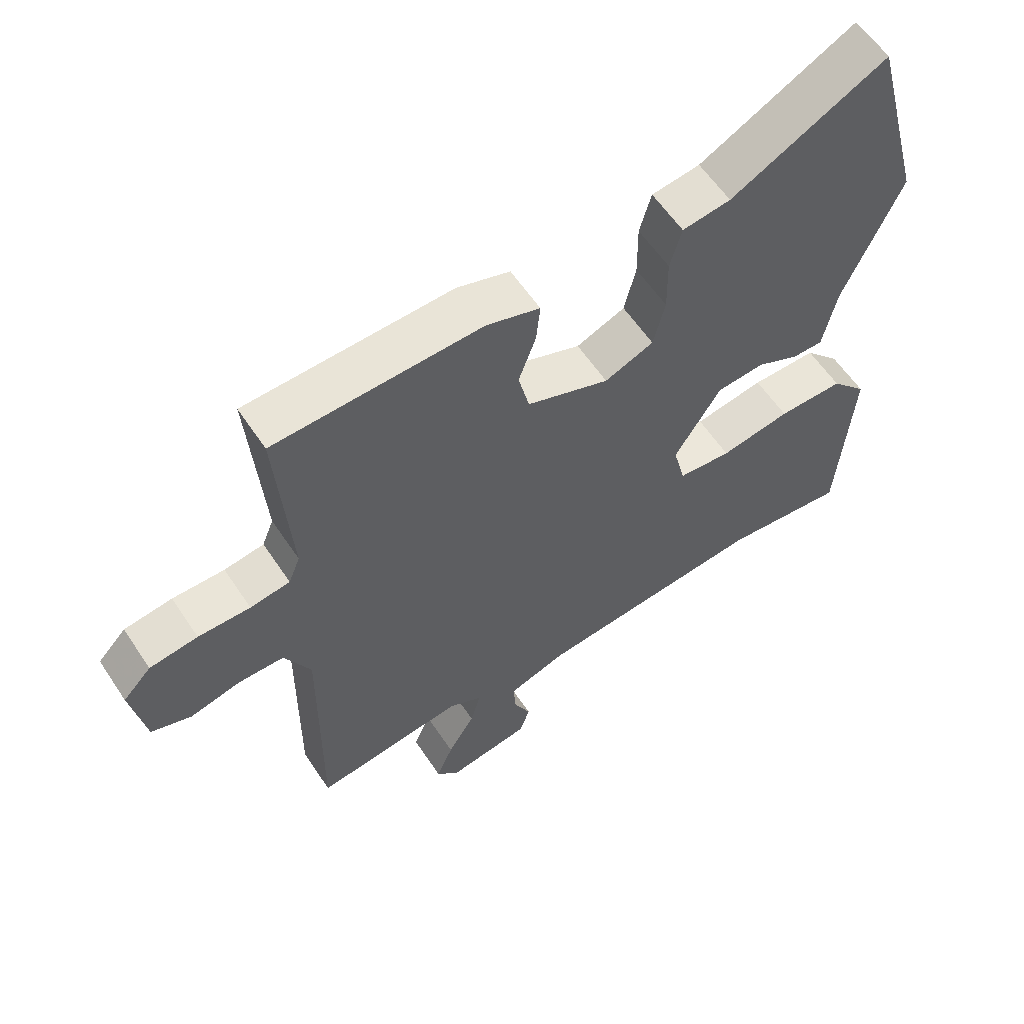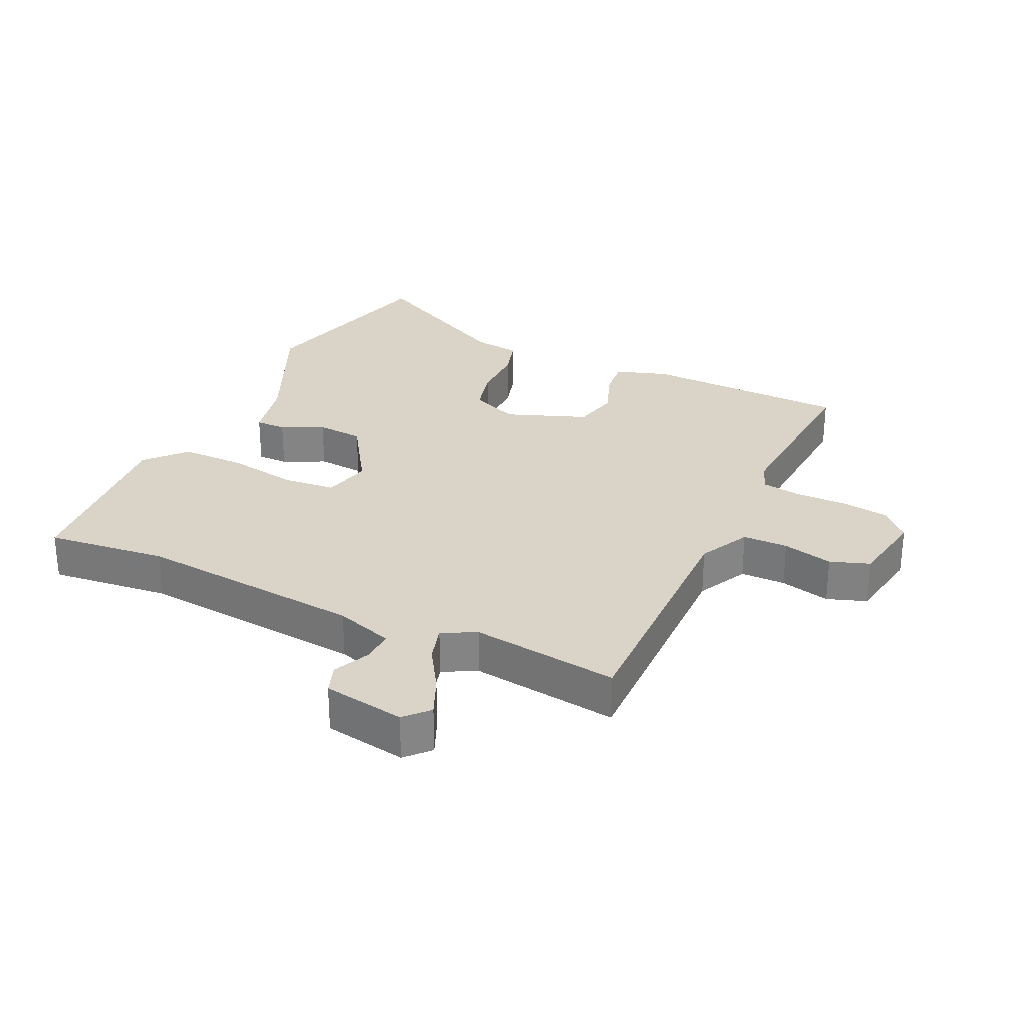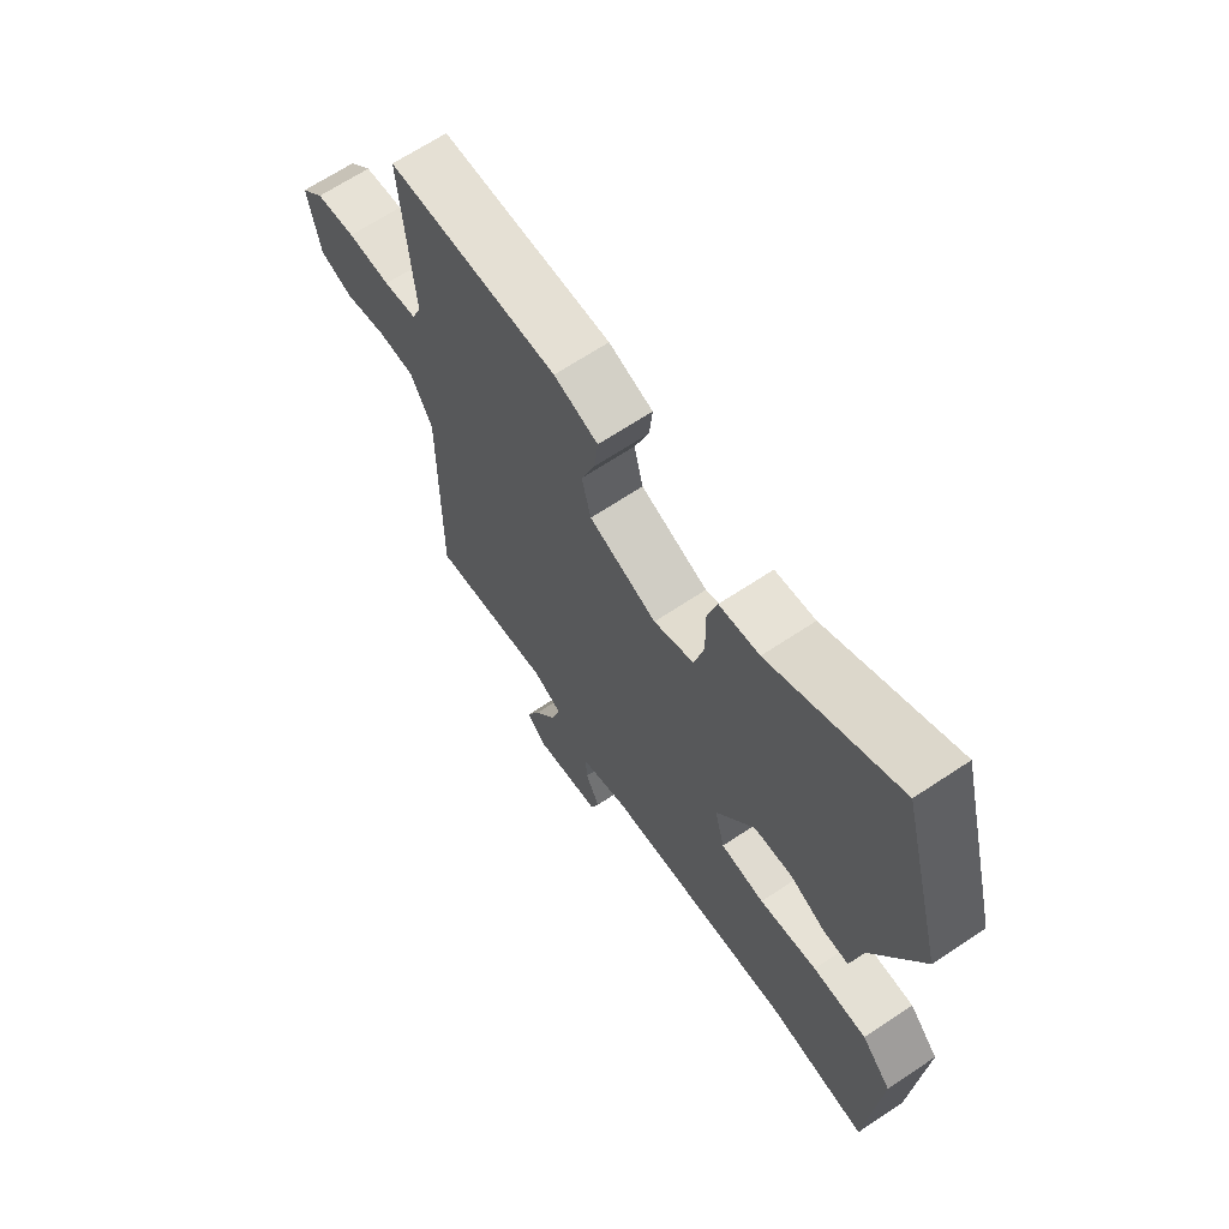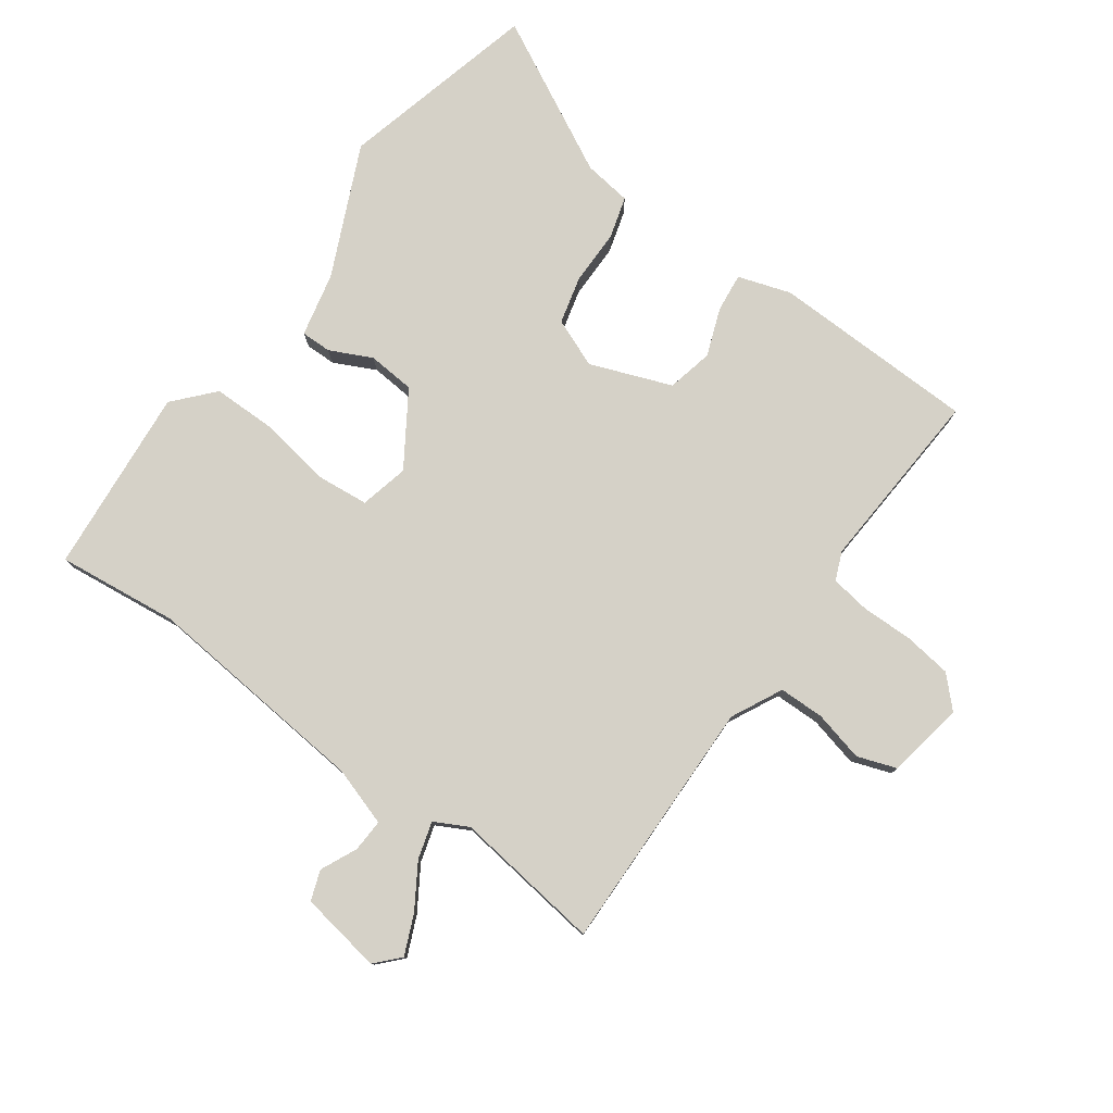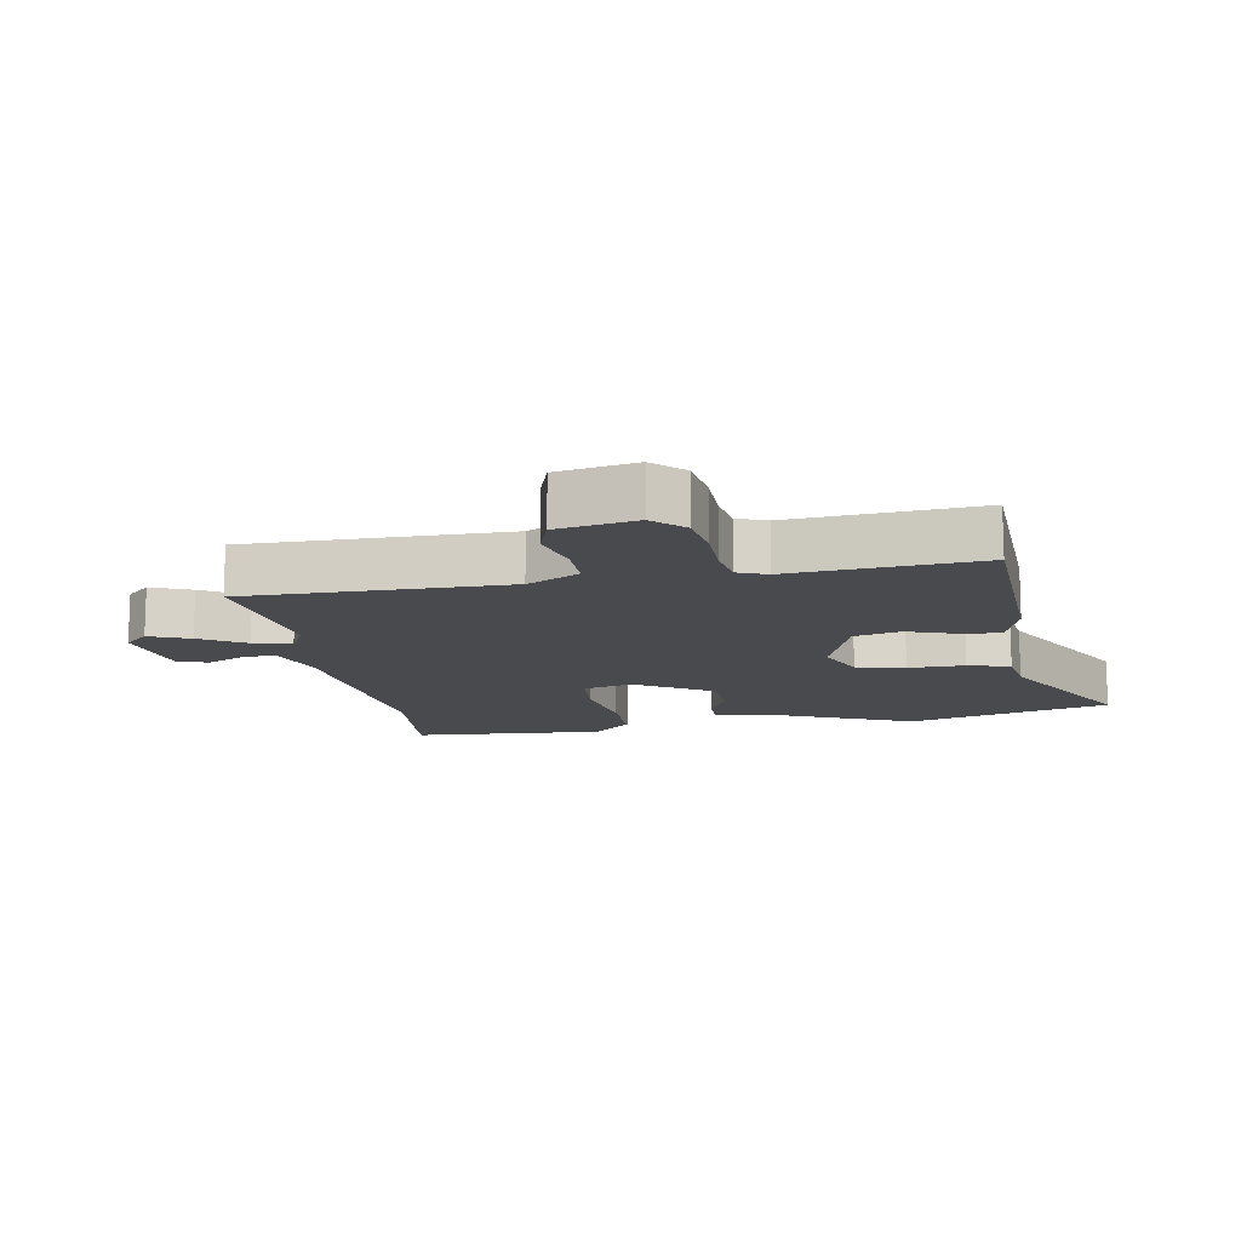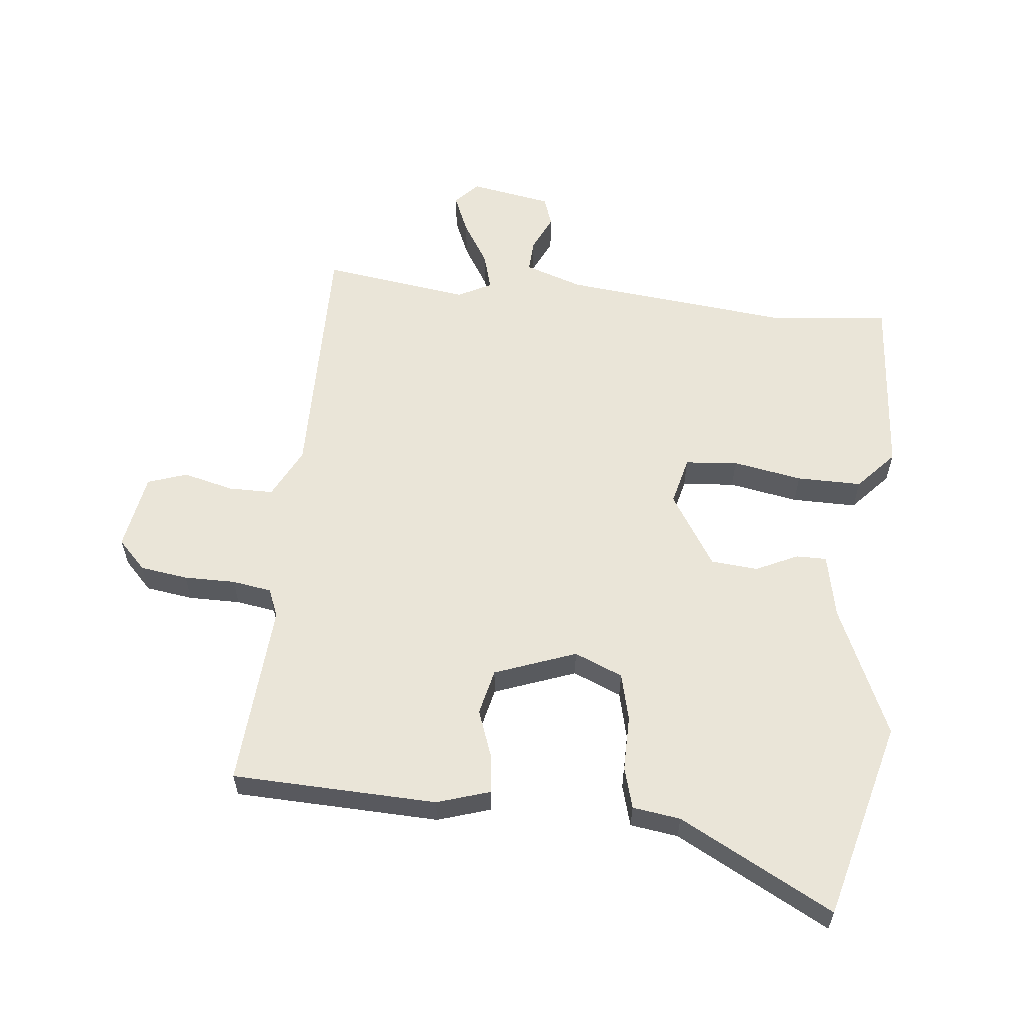
<metadata>
{"format":"obj","ext":"obj","renderer":"f3d","projection":"perspective","resolution":1024,"background":"white","views":[{"elev":58.8,"azim":-33.3,"up":"+Z"},{"elev":28.7,"azim":-155.4,"up":"+Y"},{"elev":66.5,"azim":56.2,"up":"+Z"},{"elev":78.7,"azim":-144.9,"up":"+Y"},{"elev":-13.2,"azim":-79.8,"up":"+Y"},{"elev":58.9,"azim":5.8,"up":"+Y"}]}
</metadata>
<code>
v -0.463 0.07 -0.511
v -0.46 0.07 -0.111
v -0.501 0.07 -0.031
v -0.572 0.07 -0.031
v -0.651 0.07 -0.051
v -0.713 0.07 -0.03
v -0.735 0.07 0.091
v -0.691 0.07 0.137
v -0.616 0.07 0.148
v -0.535 0.07 0.148
v -0.473 0.07 0.158
v -0.455 0.07 0.203
v -0.477 0.07 0.493
v -0.155 0.07 0.505
v -0.072 0.07 0.479
v -0.078 0.07 0.418
v -0.105 0.07 0.343
v -0.088 0.07 0.271
v 0.04 0.07 0.224
v 0.116 0.07 0.256
v 0.134 0.07 0.331
v 0.133 0.07 0.418
v 0.151 0.07 0.483
v 0.226 0.07 0.494
v 0.467 0.07 0.623
v 0.55 0.07 0.311
v 0.46 0.07 0.106
v 0.439 0.07 0.005
v 0.391 0.07 0.005
v 0.325 0.07 0.036
v 0.251 0.07 0.029
v 0.179 0.07 -0.086
v 0.198 0.07 -0.162
v 0.281 0.07 -0.169
v 0.39 0.07 -0.149
v 0.492 0.07 -0.148
v 0.548 0.07 -0.209
v 0.526 0.07 -0.503
v 0.336 0.07 -0.484
v -0.021 0.07 -0.522
v -0.112 0.07 -0.553
v -0.109 0.07 -0.604
v -0.082 0.07 -0.661
v -0.098 0.07 -0.708
v -0.227 0.07 -0.731
v -0.262 0.07 -0.694
v -0.236 0.07 -0.632
v -0.194 0.07 -0.563
v -0.178 0.07 -0.505
v -0.231 0.07 -0.478
v -0.463 0 -0.511
v -0.46 0 -0.111
v -0.501 0 -0.031
v -0.572 0 -0.031
v -0.651 0 -0.051
v -0.713 0 -0.03
v -0.735 0 0.091
v -0.691 0 0.137
v -0.616 0 0.148
v -0.535 0 0.148
v -0.473 0 0.158
v -0.455 0 0.203
v -0.477 0 0.493
v -0.155 0 0.505
v -0.072 0 0.479
v -0.078 0 0.418
v -0.105 0 0.343
v -0.088 0 0.271
v 0.04 0 0.224
v 0.116 0 0.256
v 0.134 0 0.331
v 0.133 0 0.418
v 0.151 0 0.483
v 0.226 0 0.494
v 0.467 0 0.623
v 0.55 0 0.311
v 0.46 0 0.106
v 0.439 0 0.005
v 0.391 0 0.005
v 0.325 0 0.036
v 0.251 0 0.029
v 0.179 0 -0.086
v 0.198 0 -0.162
v 0.281 0 -0.169
v 0.39 0 -0.149
v 0.492 0 -0.148
v 0.548 0 -0.209
v 0.526 0 -0.503
v 0.336 0 -0.484
v -0.021 0 -0.522
v -0.112 0 -0.553
v -0.109 0 -0.604
v -0.082 0 -0.661
v -0.098 0 -0.708
v -0.227 0 -0.731
v -0.262 0 -0.694
v -0.236 0 -0.632
v -0.194 0 -0.563
v -0.178 0 -0.505
v -0.231 0 -0.478
f 45 46 47 48
f 45 48 49
f 42 43 44 45
f 41 42 45 49
f 40 41 49
f 39 40 49 50
f 37 38 39
f 34 35 36 37
f 33 34 37 39
f 27 28 29 30
f 27 30 31
f 24 25 26 27
f 24 27 31
f 21 22 23 24
f 20 21 24 31
f 19 20 31 32
f 14 15 16 17
f 12 13 14 17
f 11 12 17 18
f 7 8 9 10
f 7 10 11
f 4 5 6 7
f 3 4 7 11
f 2 3 11 18
f 50 1 2 18
f 33 39 50 18
f 18 19 32 33
f 98 97 96 95
f 99 98 95
f 95 94 93 92
f 99 95 92 91
f 99 91 90
f 100 99 90 89
f 89 88 87
f 87 86 85 84
f 89 87 84 83
f 80 79 78 77
f 81 80 77
f 77 76 75 74
f 81 77 74
f 74 73 72 71
f 81 74 71 70
f 82 81 70 69
f 67 66 65 64
f 67 64 63 62
f 68 67 62 61
f 60 59 58 57
f 61 60 57
f 57 56 55 54
f 61 57 54 53
f 68 61 53 52
f 68 52 51 100
f 68 100 89 83
f 83 82 69 68
f 1 51 52 2
f 2 52 53 3
f 3 53 54 4
f 4 54 55 5
f 5 55 56 6
f 6 56 57 7
f 7 57 58 8
f 8 58 59 9
f 9 59 60 10
f 10 60 61 11
f 11 61 62 12
f 12 62 63 13
f 13 63 64 14
f 14 64 65 15
f 15 65 66 16
f 16 66 67 17
f 17 67 68 18
f 18 68 69 19
f 19 69 70 20
f 20 70 71 21
f 21 71 72 22
f 22 72 73 23
f 23 73 74 24
f 24 74 75 25
f 25 75 76 26
f 26 76 77 27
f 27 77 78 28
f 28 78 79 29
f 29 79 80 30
f 30 80 81 31
f 31 81 82 32
f 32 82 83 33
f 33 83 84 34
f 34 84 85 35
f 35 85 86 36
f 36 86 87 37
f 37 87 88 38
f 38 88 89 39
f 39 89 90 40
f 40 90 91 41
f 41 91 92 42
f 42 92 93 43
f 43 93 94 44
f 44 94 95 45
f 45 95 96 46
f 46 96 97 47
f 47 97 98 48
f 48 98 99 49
f 49 99 100 50
f 50 100 51 1

</code>
